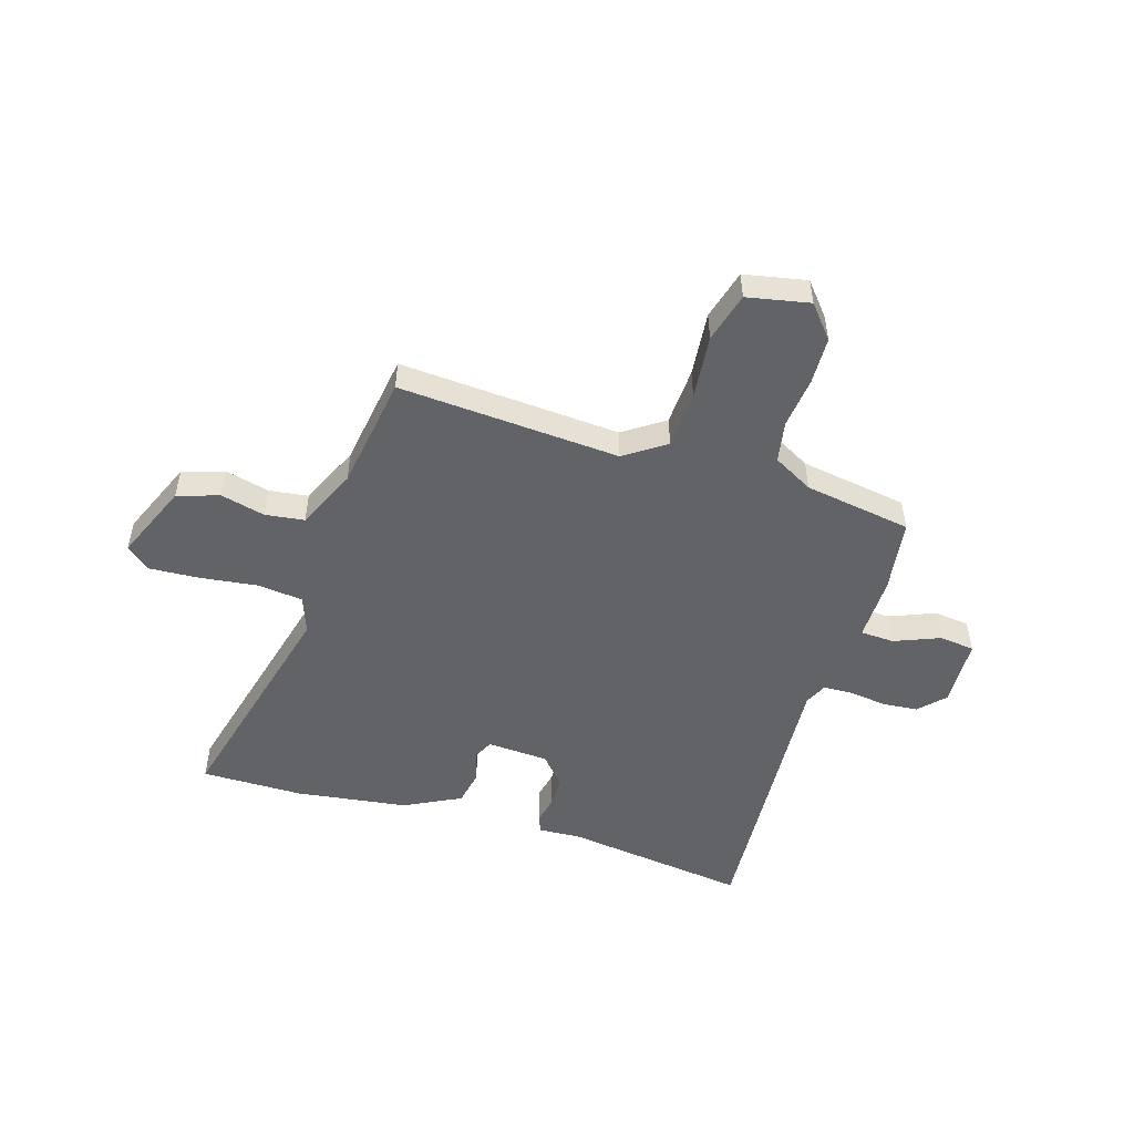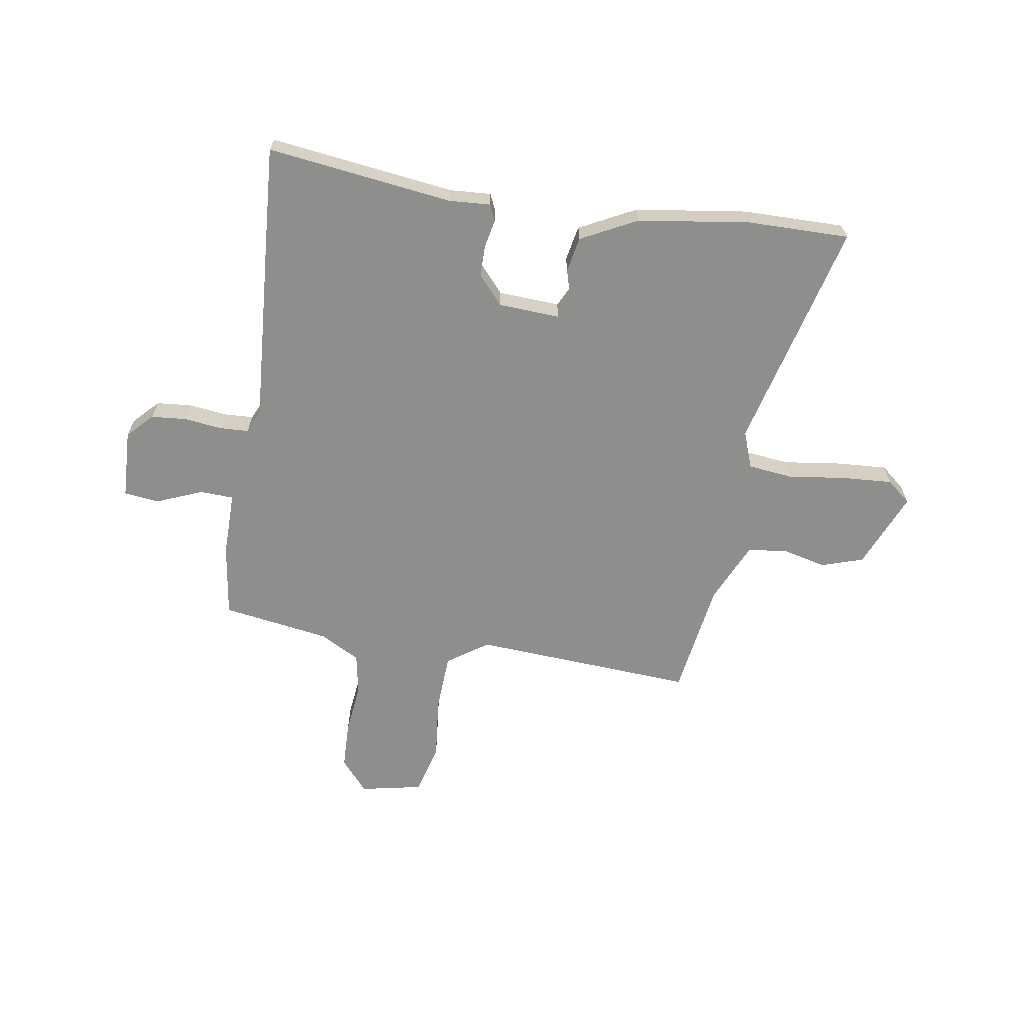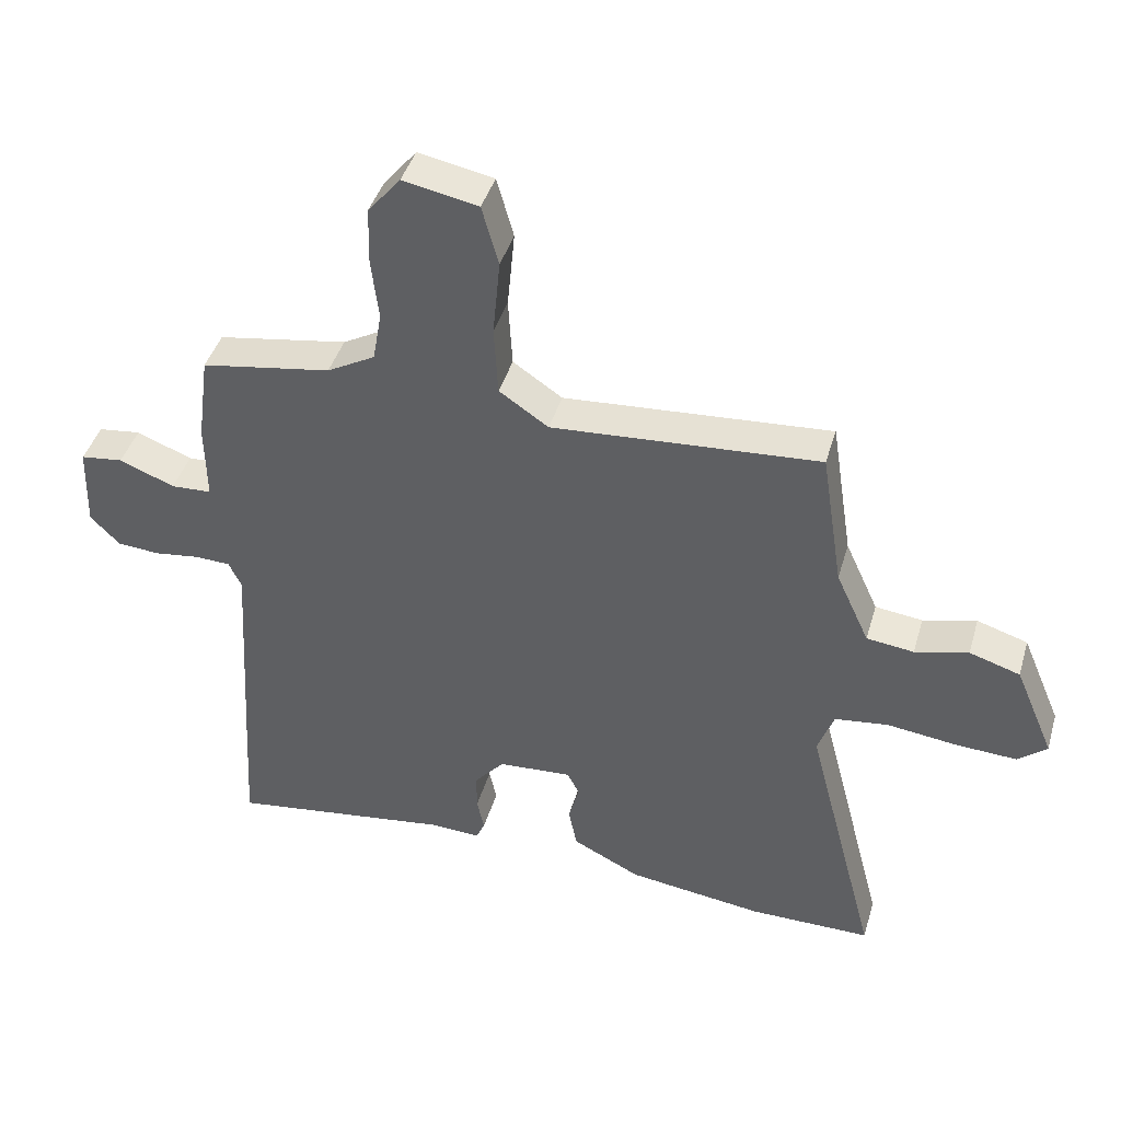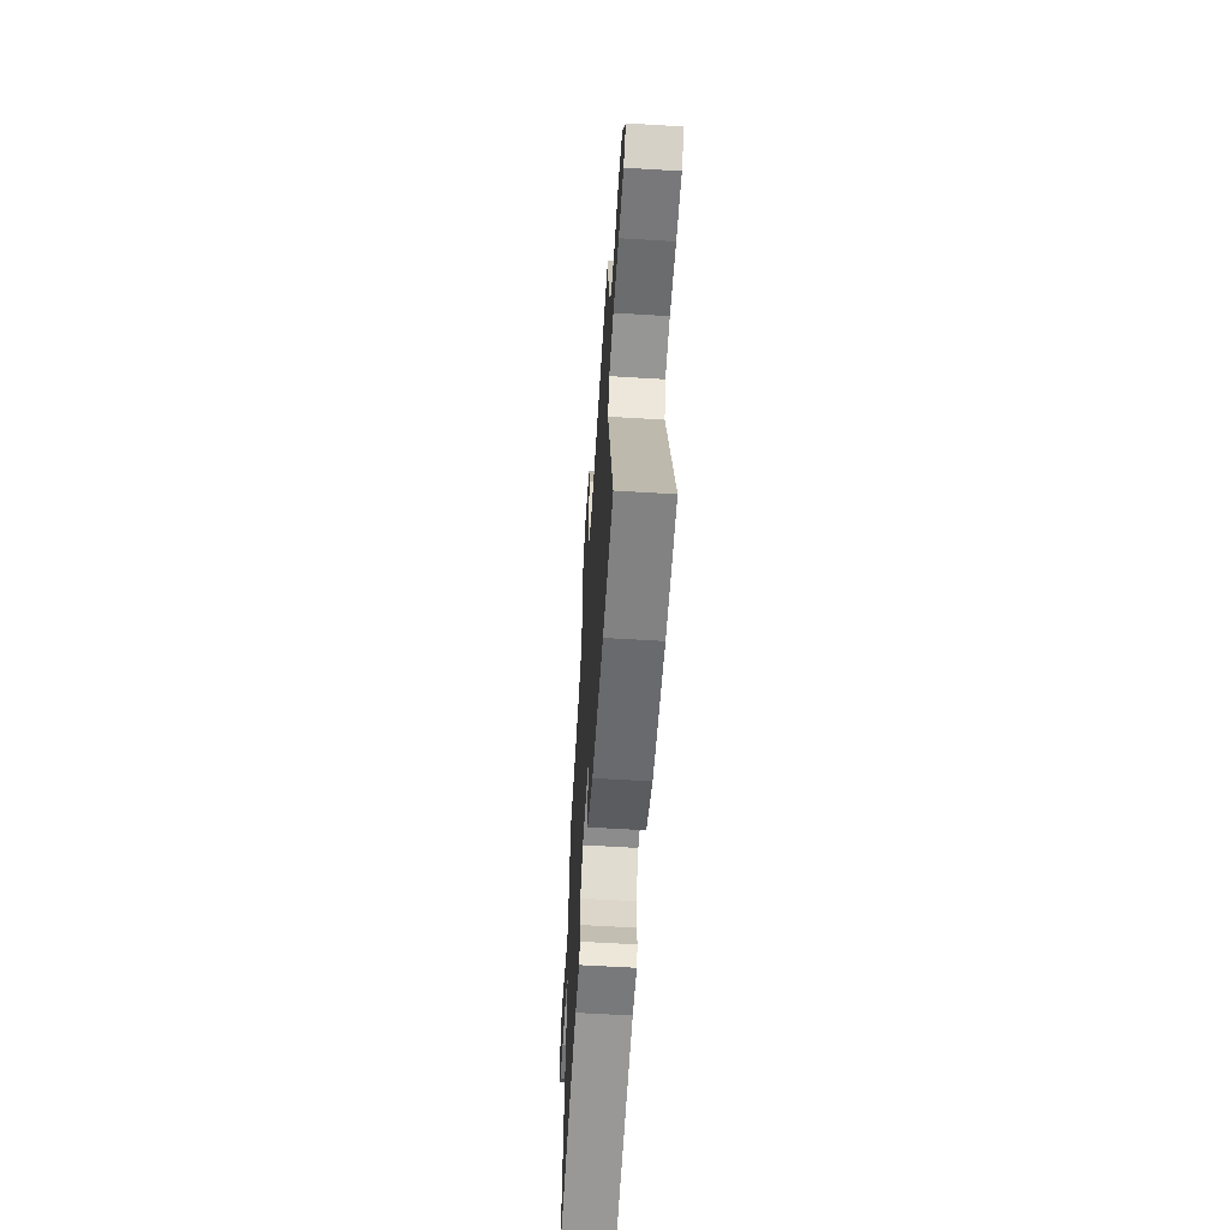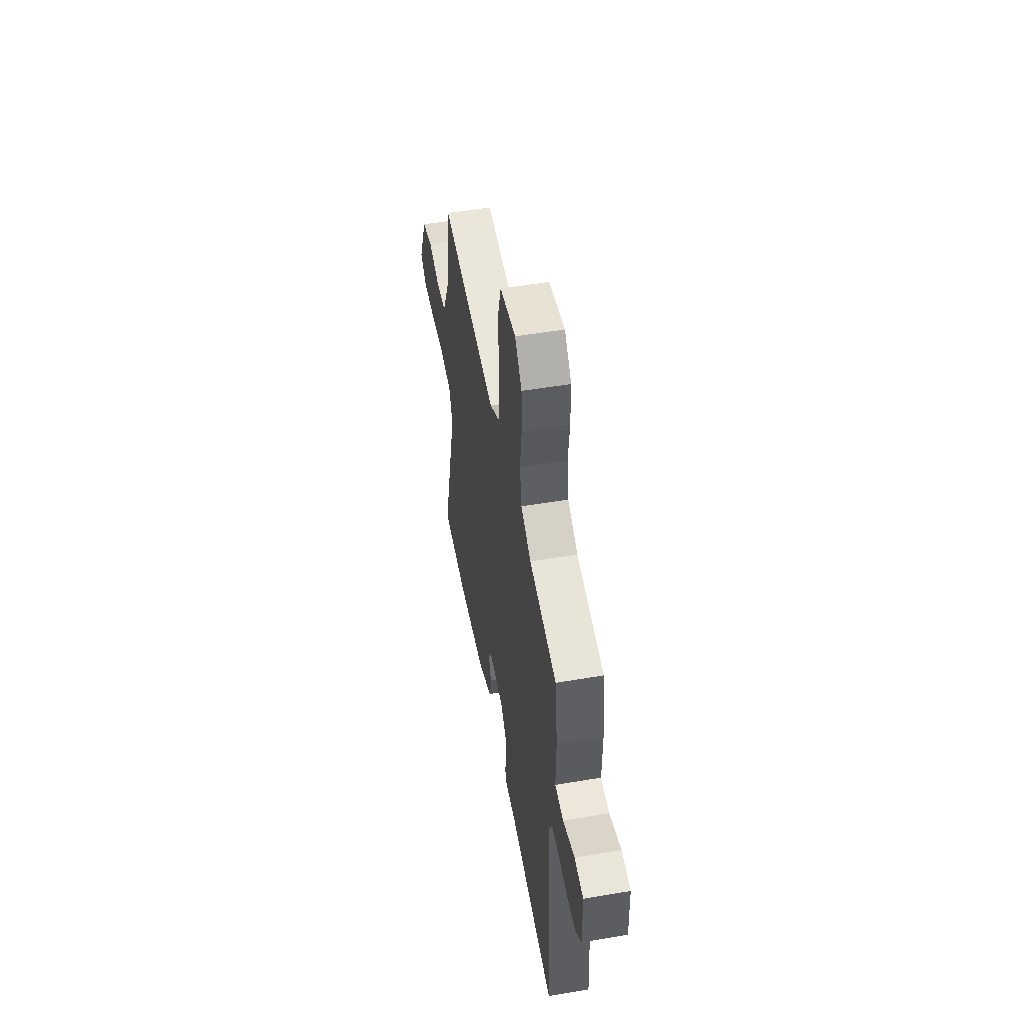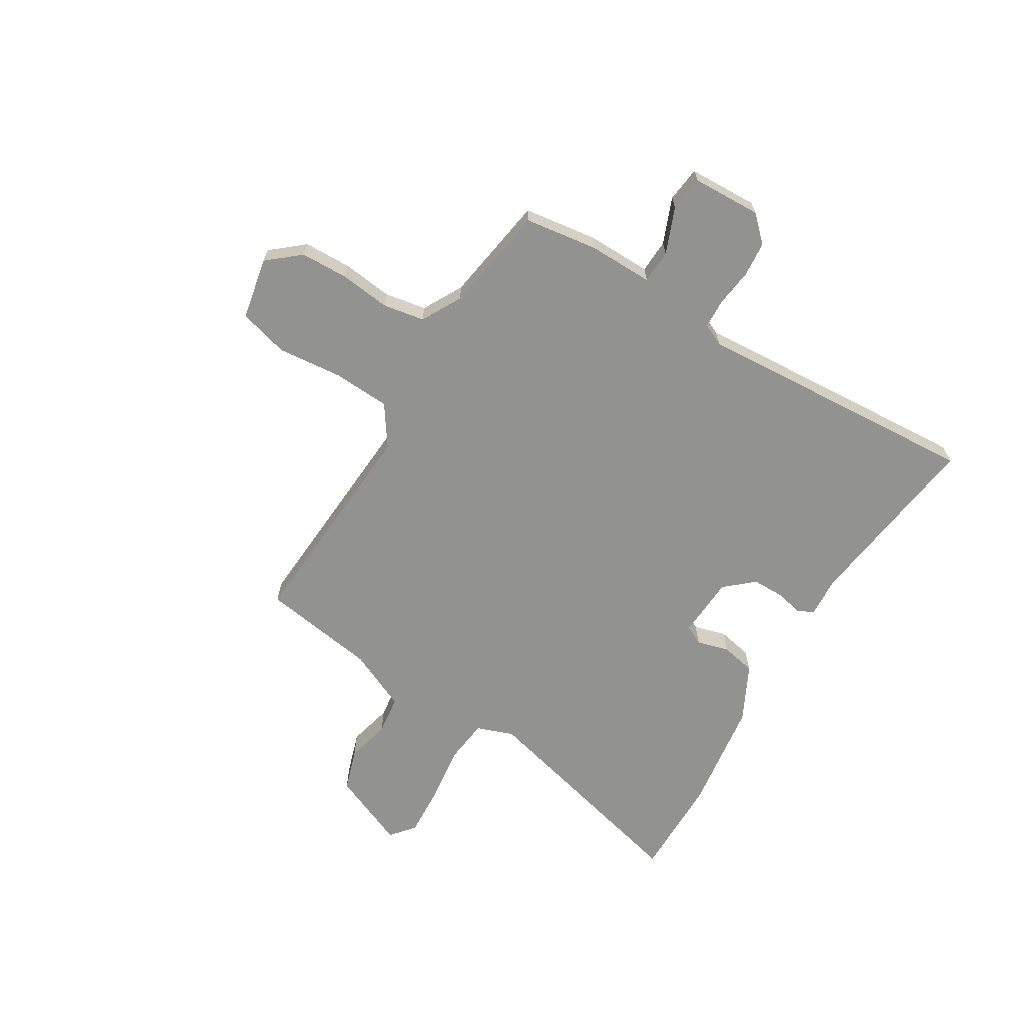
<metadata>
{"format":"obj","ext":"obj","renderer":"f3d","projection":"perspective","resolution":1024,"background":"white","views":[{"elev":-50.9,"azim":-16.8,"up":"+Y"},{"elev":-64.8,"azim":171.4,"up":"+Y"},{"elev":42.3,"azim":-164.0,"up":"+Z"},{"elev":-60.7,"azim":-93.6,"up":"+Z"},{"elev":51.9,"azim":79.6,"up":"+Z"},{"elev":-66.3,"azim":59.1,"up":"+Y"}]}
</metadata>
<code>
v 0.489 0.07 -0.315
v 0.5 0.07 -0.504
v 0.165 0.07 -0.458
v 0.09 0.07 -0.462
v 0.077 0.07 -0.432
v 0.088 0.07 -0.382
v 0.088 0.07 -0.325
v 0.043 0.07 -0.273
v -0.068 0.07 -0.266
v -0.086 0.07 -0.301
v -0.07 0.07 -0.359
v -0.083 0.07 -0.422
v -0.185 0.07 -0.473
v -0.388 0.07 -0.5
v -0.572 0.07 -0.5
v -0.464 0.07 -0.085
v -0.488 0.07 -0.018
v -0.569 0.07 -0.008
v -0.673 0.07 -0.021
v -0.765 0.07 -0.026
v -0.808 0.07 0.01
v -0.749 0.07 0.148
v -0.673 0.07 0.172
v -0.593 0.07 0.152
v -0.522 0.07 0.161
v -0.472 0.07 0.27
v -0.439 0.07 0.479
v -0.038 0.07 0.451
v 0.036 0.07 0.501
v 0.042 0.07 0.605
v 0.031 0.07 0.722
v 0.056 0.07 0.812
v 0.169 0.07 0.834
v 0.218 0.07 0.775
v 0.22 0.07 0.689
v 0.209 0.07 0.597
v 0.222 0.07 0.522
v 0.294 0.07 0.482
v 0.489 0.07 0.45
v 0.507 0.07 0.317
v 0.505 0.07 0.2
v 0.566 0.07 0.197
v 0.649 0.07 0.23
v 0.713 0.07 0.222
v 0.717 0.07 0.097
v 0.673 0.07 0.052
v 0.609 0.07 0.047
v 0.541 0.07 0.056
v 0.488 0.07 0.054
v 0.469 0.07 0.014
v 0.489 0 -0.315
v 0.5 0 -0.504
v 0.165 0 -0.458
v 0.09 0 -0.462
v 0.077 0 -0.432
v 0.088 0 -0.382
v 0.088 0 -0.325
v 0.043 0 -0.273
v -0.068 0 -0.266
v -0.086 0 -0.301
v -0.07 0 -0.359
v -0.083 0 -0.422
v -0.185 0 -0.473
v -0.388 0 -0.5
v -0.572 0 -0.5
v -0.464 0 -0.085
v -0.488 0 -0.018
v -0.569 0 -0.008
v -0.673 0 -0.021
v -0.765 0 -0.026
v -0.808 0 0.01
v -0.749 0 0.148
v -0.673 0 0.172
v -0.593 0 0.152
v -0.522 0 0.161
v -0.472 0 0.27
v -0.439 0 0.479
v -0.038 0 0.451
v 0.036 0 0.501
v 0.042 0 0.605
v 0.031 0 0.722
v 0.056 0 0.812
v 0.169 0 0.834
v 0.218 0 0.775
v 0.22 0 0.689
v 0.209 0 0.597
v 0.222 0 0.522
v 0.294 0 0.482
v 0.489 0 0.45
v 0.507 0 0.317
v 0.505 0 0.2
v 0.566 0 0.197
v 0.649 0 0.23
v 0.713 0 0.222
v 0.717 0 0.097
v 0.673 0 0.052
v 0.609 0 0.047
v 0.541 0 0.056
v 0.488 0 0.054
v 0.469 0 0.014
f 45 46 47 48
f 45 48 49
f 42 43 44 45
f 41 42 45 49
f 38 39 40 41
f 37 38 41 49
f 33 34 35 36
f 31 32 33 36
f 30 31 36 37
f 29 30 37 49
f 26 27 28
f 25 26 28
f 21 22 23 24
f 21 24 25
f 18 19 20 21
f 18 21 25
f 17 18 25 28
f 13 14 15 16
f 10 11 12 13
f 9 10 13 16
f 8 9 16 17
f 3 4 5 6
f 3 6 7
f 50 1 2 3
f 50 3 7
f 49 50 7 8
f 28 29 49
f 8 17 28 49
f 98 97 96 95
f 99 98 95
f 95 94 93 92
f 99 95 92 91
f 91 90 89 88
f 99 91 88 87
f 86 85 84 83
f 86 83 82 81
f 87 86 81 80
f 99 87 80 79
f 78 77 76
f 78 76 75
f 74 73 72 71
f 75 74 71
f 71 70 69 68
f 75 71 68
f 78 75 68 67
f 66 65 64 63
f 63 62 61 60
f 66 63 60 59
f 67 66 59 58
f 56 55 54 53
f 57 56 53
f 53 52 51 100
f 57 53 100
f 58 57 100 99
f 99 79 78
f 99 78 67 58
f 1 51 52 2
f 2 52 53 3
f 3 53 54 4
f 4 54 55 5
f 5 55 56 6
f 6 56 57 7
f 7 57 58 8
f 8 58 59 9
f 9 59 60 10
f 10 60 61 11
f 11 61 62 12
f 12 62 63 13
f 13 63 64 14
f 14 64 65 15
f 15 65 66 16
f 16 66 67 17
f 17 67 68 18
f 18 68 69 19
f 19 69 70 20
f 20 70 71 21
f 21 71 72 22
f 22 72 73 23
f 23 73 74 24
f 24 74 75 25
f 25 75 76 26
f 26 76 77 27
f 27 77 78 28
f 28 78 79 29
f 29 79 80 30
f 30 80 81 31
f 31 81 82 32
f 32 82 83 33
f 33 83 84 34
f 34 84 85 35
f 35 85 86 36
f 36 86 87 37
f 37 87 88 38
f 38 88 89 39
f 39 89 90 40
f 40 90 91 41
f 41 91 92 42
f 42 92 93 43
f 43 93 94 44
f 44 94 95 45
f 45 95 96 46
f 46 96 97 47
f 47 97 98 48
f 48 98 99 49
f 49 99 100 50
f 50 100 51 1

</code>
